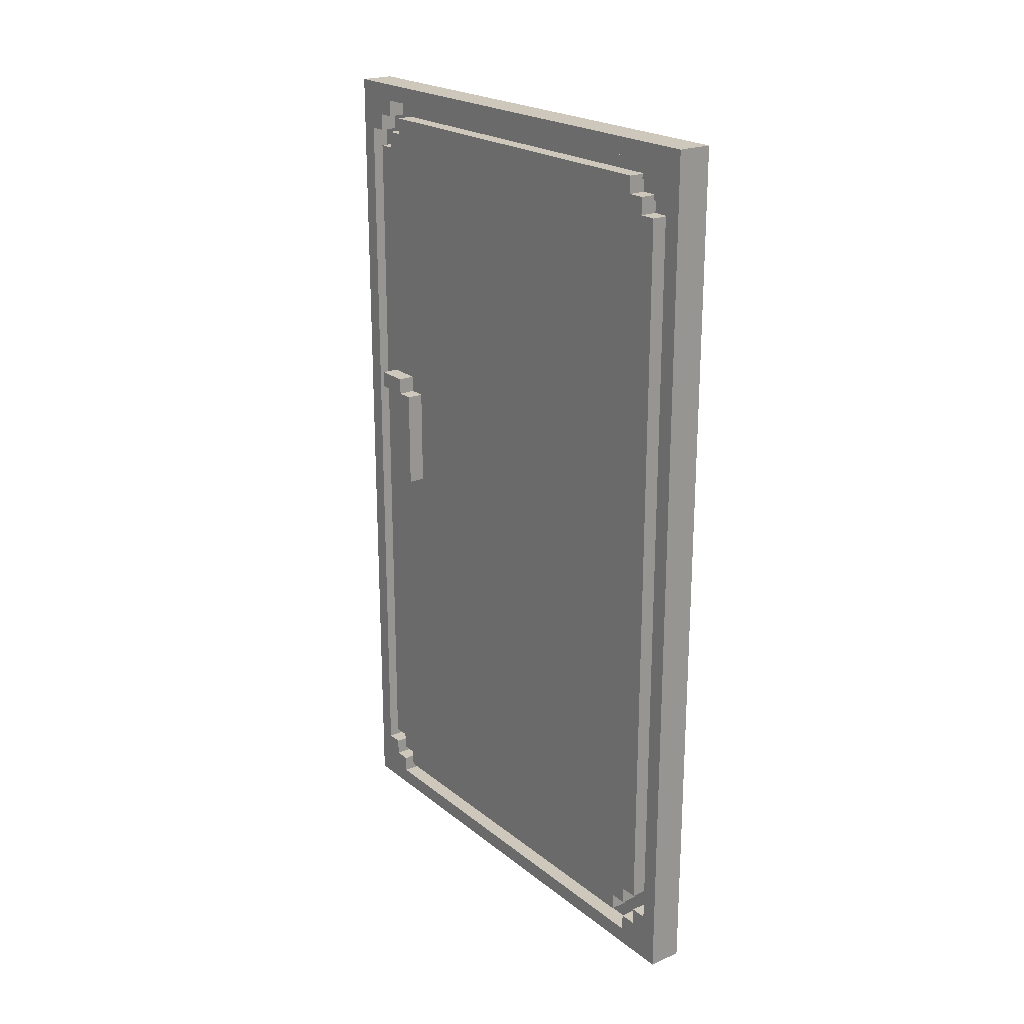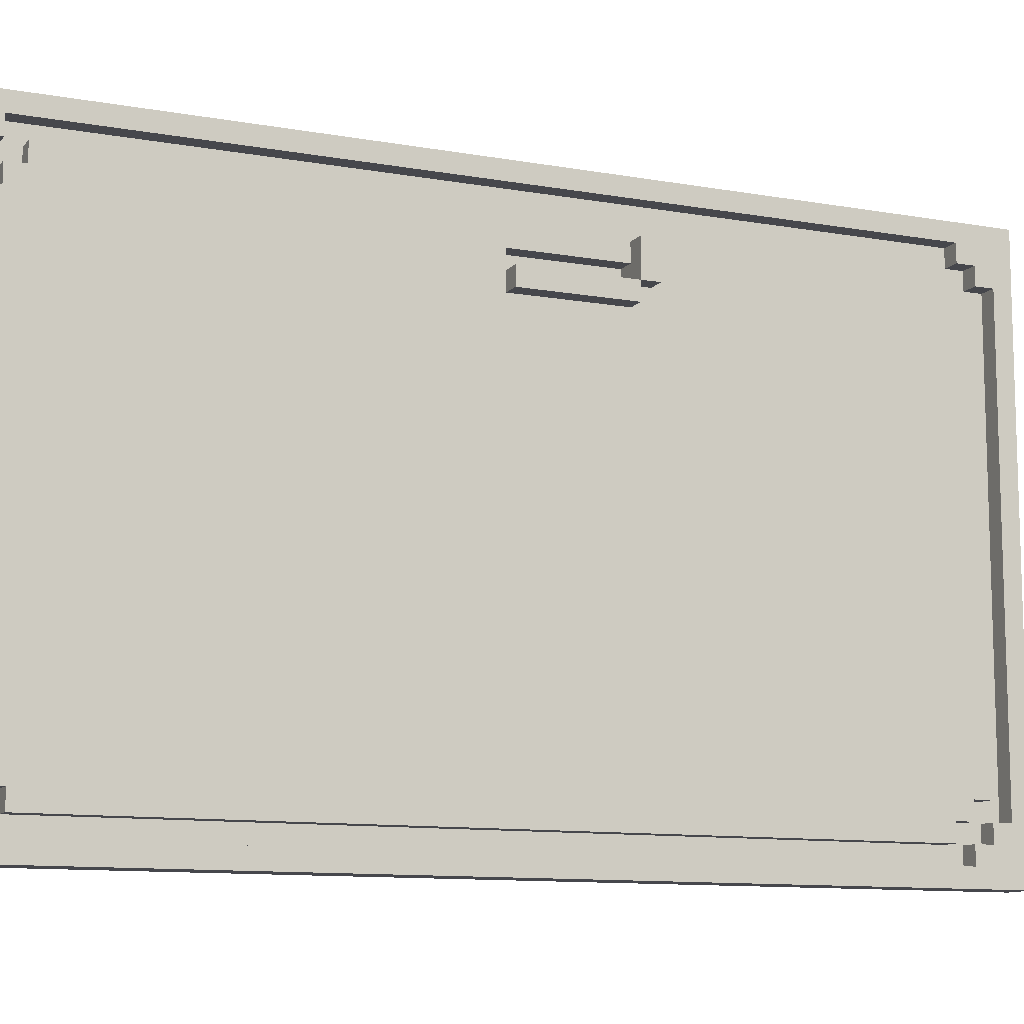
<metadata>
{"format":"obj","ext":"obj","renderer":"f3d","projection":"perspective","resolution":1024,"background":"white","views":[{"elev":21.8,"azim":143.5,"up":"+Y"},{"elev":-10.9,"azim":66.1,"up":"+Z"}]}
</metadata>
<code>
o
v -8.5 0.2 5.4
v -8.5 0.2 2.3
v -8.5 2.7 5.1
v -8.5 2.7 5
v -8.5 2.7 4.9
v -8.5 3.3 5.1
v -8.5 3.3 5
v -8.5 3.3 4.9
v -8.5 5.3 5.4
v -8.5 5.3 2.3
v -8.4 2.7 5.1
v -8.4 2.7 5
v -8.4 3.3 5.1
v -8.4 3.3 5
v -8.4 0.3 5.1
v -8.4 0.3 2.6
v -8.4 0.4 5.2
v -8.4 0.4 5.1
v -8.4 0.4 5
v -8.4 0.4 2.7
v -8.4 0.4 2.6
v -8.4 0.4 2.5
v -8.4 0.5 5.3
v -8.4 0.5 5.2
v -8.4 0.5 5.1
v -8.4 0.5 5
v -8.4 0.5 2.7
v -8.4 0.5 2.6
v -8.4 0.5 2.5
v -8.4 0.5 2.4
v -8.4 0.6 5.2
v -8.4 0.6 5.1
v -8.4 0.6 2.6
v -8.4 0.6 2.5
v -8.4 2.7 5
v -8.4 2.7 4.9
v -8.4 3.3 5
v -8.4 3.3 4.9
v -8.4 4.9 5.2
v -8.4 4.9 5.1
v -8.4 4.9 2.6
v -8.4 4.9 2.5
v -8.4 5 5.3
v -8.4 5 5.2
v -8.4 5 5.1
v -8.4 5 5
v -8.4 5 2.7
v -8.4 5 2.6
v -8.4 5 2.5
v -8.4 5 2.4
v -8.4 5.1 5.2
v -8.4 5.1 5.1
v -8.4 5.1 5
v -8.4 5.1 2.7
v -8.4 5.1 2.6
v -8.4 5.1 2.5
v -8.4 5.2 5.1
v -8.4 5.2 2.6
v -8.3 0.2 5.4
v -8.3 0.2 2.3
v -8.3 0.3 5.1
v -8.3 0.3 2.6
v -8.3 0.4 5.2
v -8.3 0.4 5.1
v -8.3 0.4 5
v -8.3 0.4 2.7
v -8.3 0.4 2.6
v -8.3 0.4 2.5
v -8.3 0.5 5.3
v -8.3 0.5 5.2
v -8.3 0.5 5.1
v -8.3 0.5 5
v -8.3 0.5 2.7
v -8.3 0.5 2.6
v -8.3 0.5 2.5
v -8.3 0.5 2.4
v -8.3 0.6 5.2
v -8.3 0.6 5.1
v -8.3 0.6 2.6
v -8.3 0.6 2.5
v -8.3 2.7 5.1
v -8.3 2.7 5
v -8.3 2.7 4.9
v -8.3 2.7 4.8
v -8.3 3.1 4.7
v -8.3 3.1 4.5
v -8.3 3.1 4.3
v -8.3 3.1 4.2
v -8.3 3.1 4.1
v -8.3 3.1 4
v -8.3 3.1 3.9
v -8.3 3.1 3.8
v -8.3 3.1 3.5
v -8.3 3.1 3.4
v -8.3 3.1 3.1
v -8.3 3.1 2.9
v -8.3 3.1 2.8
v -8.3 3.2 4.6
v -8.3 3.2 4.5
v -8.3 3.2 4.4
v -8.3 3.2 4.2
v -8.3 3.2 4.1
v -8.3 3.2 4
v -8.3 3.2 3.9
v -8.3 3.2 3.7
v -8.3 3.2 3.6
v -8.3 3.2 3.3
v -8.3 3.2 3.1
v -8.3 3.2 3
v -8.3 3.2 2.9
v -8.3 3.2 2.8
v -8.3 3.3 5.1
v -8.3 3.3 5
v -8.3 3.3 4.9
v -8.3 3.3 4.8
v -8.3 3.3 4.7
v -8.3 3.3 4.6
v -8.3 3.3 4.4
v -8.3 3.3 4.3
v -8.3 3.3 4.2
v -8.3 3.3 4.1
v -8.3 3.3 3.8
v -8.3 3.3 3.7
v -8.3 3.3 3.1
v -8.3 3.3 3
v -8.3 3.3 2.9
v -8.3 3.3 2.8
v -8.3 3.4 5.1
v -8.3 3.4 4.9
v -8.3 3.4 4.7
v -8.3 3.4 4.6
v -8.3 3.5 4.7
v -8.3 3.5 4.6
v -8.3 3.5 4.4
v -8.3 3.5 4.1
v -8.3 3.5 4
v -8.3 3.5 3.7
v -8.3 3.5 3.6
v -8.3 3.5 3.3
v -8.3 3.5 3.1
v -8.3 3.5 3
v -8.3 3.5 2.9
v -8.3 3.5 2.8
v -8.3 3.6 4.7
v -8.3 3.6 4.6
v -8.3 3.6 4.4
v -8.3 3.6 4.2
v -8.3 3.6 4.1
v -8.3 3.6 3.9
v -8.3 3.6 3.8
v -8.3 3.6 3.6
v -8.3 3.6 3.5
v -8.3 3.6 3.4
v -8.3 3.6 3.3
v -8.3 3.6 3.1
v -8.3 3.6 2.9
v -8.3 3.6 2.8
v -8.3 3.7 5
v -8.3 3.7 4.9
v -8.3 3.7 4.8
v -8.3 3.7 4.7
v -8.3 3.7 4.5
v -8.3 3.7 4.3
v -8.3 3.7 4.1
v -8.3 3.7 3.9
v -8.3 3.8 5
v -8.3 3.8 4.9
v -8.3 3.8 4.8
v -8.3 3.8 4.7
v -8.3 3.8 4.5
v -8.3 3.8 4.3
v -8.3 3.8 4.1
v -8.3 3.8 4
v -8.3 3.8 3.9
v -8.3 3.8 3.2
v -8.3 3.8 3
v -8.3 3.8 2.9
v -8.3 3.9 4.3
v -8.3 3.9 4
v -8.3 3.9 3.9
v -8.3 3.9 3.3
v -8.3 3.9 3.2
v -8.3 3.9 3
v -8.3 3.9 2.9
v -8.3 3.9 2.8
v -8.3 4 4.8
v -8.3 4 4.7
v -8.3 4 4.3
v -8.3 4 4.2
v -8.3 4 4
v -8.3 4 3.9
v -8.3 4 3.3
v -8.3 4 3.2
v -8.3 4 2.9
v -8.3 4 2.8
v -8.3 4.1 5
v -8.3 4.1 4.9
v -8.3 4.1 4.8
v -8.3 4.1 4.7
v -8.3 4.1 4.6
v -8.3 4.1 4.5
v -8.3 4.1 4.2
v -8.3 4.1 4.1
v -8.3 4.1 3.9
v -8.3 4.1 3.2
v -8.3 4.1 3.1
v -8.3 4.1 3
v -8.3 4.1 2.9
v -8.3 4.2 5
v -8.3 4.2 4.9
v -8.3 4.2 4.7
v -8.3 4.2 4.6
v -8.3 4.2 4.5
v -8.3 4.2 4.3
v -8.3 4.2 4.1
v -8.3 4.2 3.9
v -8.3 4.3 5
v -8.3 4.3 4.9
v -8.3 4.3 4.6
v -8.3 4.3 4.4
v -8.3 4.3 4.3
v -8.3 4.3 4.2
v -8.3 4.3 3.9
v -8.3 4.3 3.8
v -8.3 4.3 3.6
v -8.3 4.3 3.5
v -8.3 4.3 3.2
v -8.3 4.3 3.1
v -8.3 4.3 3
v -8.3 4.3 2.9
v -8.3 4.4 4.6
v -8.3 4.4 4.5
v -8.3 4.4 4.4
v -8.3 4.4 4.3
v -8.3 4.4 4.1
v -8.3 4.4 4
v -8.3 4.4 3.8
v -8.3 4.4 3.7
v -8.3 4.4 3.6
v -8.3 4.4 3.5
v -8.3 4.4 3.4
v -8.3 4.5 5
v -8.3 4.5 4.9
v -8.3 4.5 4.8
v -8.3 4.5 4.2
v -8.3 4.5 4.1
v -8.3 4.6 4.9
v -8.3 4.6 4.8
v -8.3 4.6 4.4
v -8.3 4.6 4.3
v -8.3 4.6 3.5
v -8.3 4.6 3.4
v -8.3 4.7 5
v -8.3 4.7 4.9
v -8.3 4.7 4.8
v -8.3 4.7 4.7
v -8.3 4.7 4.5
v -8.3 4.7 4.4
v -8.3 4.7 4.3
v -8.3 4.7 4.1
v -8.3 4.7 4
v -8.3 4.7 3.8
v -8.3 4.7 3.7
v -8.3 4.7 3.5
v -8.3 4.7 3.4
v -8.3 4.8 5
v -8.3 4.8 4.9
v -8.3 4.8 4.8
v -8.3 4.8 4.7
v -8.3 4.8 4.6
v -8.3 4.8 4.5
v -8.3 4.8 4.3
v -8.3 4.8 4.2
v -8.3 4.8 4
v -8.3 4.8 3.9
v -8.3 4.8 3.8
v -8.3 4.8 3.5
v -8.3 4.9 5.2
v -8.3 4.9 5.1
v -8.3 4.9 2.6
v -8.3 4.9 2.5
v -8.3 5 5.3
v -8.3 5 5.2
v -8.3 5 5.1
v -8.3 5 5
v -8.3 5 2.7
v -8.3 5 2.6
v -8.3 5 2.5
v -8.3 5 2.4
v -8.3 5.1 5.2
v -8.3 5.1 5.1
v -8.3 5.1 5
v -8.3 5.1 2.7
v -8.3 5.1 2.6
v -8.3 5.1 2.5
v -8.3 5.2 5.1
v -8.3 5.2 2.6
v -8.3 5.3 5.4
v -8.3 5.3 2.3
v -8.2 2.7 4.9
v -8.2 2.7 4.8
v -8.2 3.3 5.1
v -8.2 3.3 4.9
v -8.2 3.3 4.8
v -8.2 3.4 5.1
v -8.2 3.4 4.9
v -8.5 0.2 5.4
v -8.5 5.3 5.4
v -8.3 0.2 5.4
v -8.3 5.3 5.4
v -8.4 0.6 5.2
v -8.4 4.9 5.2
v -8.3 0.6 5.2
v -8.3 4.9 5.2
v -8.4 0.5 5.1
v -8.4 0.6 5.1
v -8.4 4.9 5.1
v -8.4 5 5.1
v -8.3 0.5 5.1
v -8.3 0.6 5.1
v -8.3 3.3 5.1
v -8.3 3.4 5.1
v -8.3 4.9 5.1
v -8.3 5 5.1
v -8.2 3.3 5.1
v -8.2 3.4 5.1
v -8.5 2.7 5
v -8.5 3.3 5
v -8.4 0.4 5
v -8.4 0.5 5
v -8.4 2.7 5
v -8.4 3.3 5
v -8.4 5 5
v -8.4 5.1 5
v -8.3 0.4 5
v -8.3 0.5 5
v -8.3 5 5
v -8.3 5.1 5
v -8.4 2.7 4.9
v -8.4 3.3 4.9
v -8.3 2.7 4.9
v -8.2 2.7 4.9
v -8.2 3.3 4.9
v -8.4 0.3 2.6
v -8.4 0.4 2.6
v -8.4 5.1 2.6
v -8.4 5.2 2.6
v -8.3 0.3 2.6
v -8.3 0.4 2.6
v -8.3 5.1 2.6
v -8.3 5.2 2.6
v -8.4 0.4 2.5
v -8.4 0.5 2.5
v -8.4 5 2.5
v -8.4 5.1 2.5
v -8.3 0.4 2.5
v -8.3 0.5 2.5
v -8.3 5 2.5
v -8.3 5.1 2.5
v -8.4 0.5 2.4
v -8.4 5 2.4
v -8.3 0.5 2.4
v -8.3 5 2.4
v -8.4 0.5 5.3
v -8.4 5 5.3
v -8.3 0.5 5.3
v -8.3 5 5.3
v -8.4 0.4 5.2
v -8.4 0.5 5.2
v -8.4 5 5.2
v -8.4 5.1 5.2
v -8.3 0.4 5.2
v -8.3 0.5 5.2
v -8.3 5 5.2
v -8.3 5.1 5.2
v -8.5 2.7 5.1
v -8.5 3.3 5.1
v -8.4 0.3 5.1
v -8.4 0.4 5.1
v -8.4 2.7 5.1
v -8.4 3.3 5.1
v -8.4 5.1 5.1
v -8.4 5.2 5.1
v -8.3 0.3 5.1
v -8.3 0.4 5.1
v -8.3 5.1 5.1
v -8.3 5.2 5.1
v -8.4 2.7 5
v -8.4 3.3 5
v -8.3 2.7 5
v -8.3 3.3 5
v -8.3 3.3 4.9
v -8.3 3.4 4.9
v -8.2 3.3 4.9
v -8.2 3.4 4.9
v -8.3 2.7 4.8
v -8.3 3.3 4.8
v -8.2 2.7 4.8
v -8.2 3.3 4.8
v -8.4 0.4 2.7
v -8.4 0.5 2.7
v -8.4 5 2.7
v -8.4 5.1 2.7
v -8.3 0.4 2.7
v -8.3 0.5 2.7
v -8.3 5 2.7
v -8.3 5.1 2.7
v -8.4 0.5 2.6
v -8.4 0.6 2.6
v -8.4 4.9 2.6
v -8.4 5 2.6
v -8.3 0.5 2.6
v -8.3 0.6 2.6
v -8.3 4.9 2.6
v -8.3 5 2.6
v -8.4 0.6 2.5
v -8.4 4.9 2.5
v -8.3 0.6 2.5
v -8.3 4.9 2.5
v -8.5 0.2 2.3
v -8.5 5.3 2.3
v -8.3 0.2 2.3
v -8.3 5.3 2.3
v -8.5 0.2 5.4
v -8.3 0.2 5.4
v -8.5 0.2 2.3
v -8.3 0.2 2.3
v -8.4 0.4 5
v -8.3 0.4 5
v -8.4 0.4 2.7
v -8.3 0.4 2.7
v -8.4 0.5 5.1
v -8.3 0.5 5.1
v -8.4 0.5 5
v -8.3 0.5 5
v -8.4 0.5 2.7
v -8.3 0.5 2.7
v -8.4 0.5 2.6
v -8.3 0.5 2.6
v -8.4 0.6 5.2
v -8.3 0.6 5.2
v -8.4 0.6 5.1
v -8.3 0.6 5.1
v -8.4 0.6 2.6
v -8.3 0.6 2.6
v -8.4 0.6 2.5
v -8.3 0.6 2.5
v -8.3 2.7 4.9
v -8.2 2.7 4.9
v -8.3 2.7 4.8
v -8.2 2.7 4.8
v -8.5 3.3 5.1
v -8.4 3.3 5.1
v -8.3 3.3 5.1
v -8.2 3.3 5.1
v -8.5 3.3 5
v -8.4 3.3 5
v -8.3 3.3 5
v -8.4 3.3 4.9
v -8.2 3.3 4.9
v -8.4 5 5.3
v -8.3 5 5.3
v -8.4 5 5.2
v -8.3 5 5.2
v -8.4 5 2.5
v -8.3 5 2.5
v -8.4 5 2.4
v -8.3 5 2.4
v -8.4 5.1 5.2
v -8.3 5.1 5.2
v -8.4 5.1 5.1
v -8.3 5.1 5.1
v -8.4 5.1 2.6
v -8.3 5.1 2.6
v -8.4 5.1 2.5
v -8.3 5.1 2.5
v -8.4 5.2 5.1
v -8.3 5.2 5.1
v -8.4 5.2 2.6
v -8.3 5.2 2.6
v -8.4 0.3 5.1
v -8.3 0.3 5.1
v -8.4 0.3 2.6
v -8.3 0.3 2.6
v -8.4 0.4 5.2
v -8.3 0.4 5.2
v -8.4 0.4 5.1
v -8.3 0.4 5.1
v -8.4 0.4 2.6
v -8.3 0.4 2.6
v -8.4 0.4 2.5
v -8.3 0.4 2.5
v -8.4 0.5 5.3
v -8.3 0.5 5.3
v -8.4 0.5 5.2
v -8.3 0.5 5.2
v -8.4 0.5 2.5
v -8.3 0.5 2.5
v -8.4 0.5 2.4
v -8.3 0.5 2.4
v -8.5 2.7 5.1
v -8.4 2.7 5.1
v -8.5 2.7 5
v -8.4 2.7 5
v -8.3 2.7 5
v -8.4 2.7 4.9
v -8.3 2.7 4.9
v -8.3 3.3 4.9
v -8.2 3.3 4.9
v -8.3 3.3 4.8
v -8.2 3.3 4.8
v -8.3 3.4 5.1
v -8.2 3.4 5.1
v -8.3 3.4 4.9
v -8.2 3.4 4.9
v -8.4 4.9 5.2
v -8.3 4.9 5.2
v -8.4 4.9 5.1
v -8.3 4.9 5.1
v -8.4 4.9 2.6
v -8.3 4.9 2.6
v -8.4 4.9 2.5
v -8.3 4.9 2.5
v -8.4 5 5.1
v -8.3 5 5.1
v -8.4 5 5
v -8.3 5 5
v -8.4 5 2.7
v -8.3 5 2.7
v -8.4 5 2.6
v -8.3 5 2.6
v -8.4 5.1 5
v -8.3 5.1 5
v -8.4 5.1 2.7
v -8.3 5.1 2.7
v -8.5 5.3 5.4
v -8.3 5.3 5.4
v -8.5 5.3 2.3
v -8.3 5.3 2.3
f 3 2 1
f 4 2 3
f 5 2 4
f 6 3 1
f 7 5 4
f 8 2 5
f 8 5 7
f 9 7 6
f 9 6 1
f 9 8 7
f 10 2 8
f 10 8 9
f 13 12 11
f 14 12 13
f 15 16 18
f 18 16 19
f 19 16 20
f 20 16 21
f 17 18 24
f 18 19 24
f 24 19 25
f 25 19 26
f 20 21 27
f 21 22 27
f 27 22 28
f 28 22 29
f 24 25 31
f 23 24 31
f 31 25 32
f 29 30 33
f 28 29 33
f 33 30 34
f 35 36 37
f 37 36 38
f 23 31 39
f 34 30 42
f 23 39 43
f 39 40 43
f 43 40 44
f 44 40 45
f 41 42 48
f 42 30 49
f 48 42 49
f 49 30 50
f 45 46 51
f 44 45 51
f 51 46 52
f 52 46 53
f 47 48 54
f 48 49 54
f 54 49 55
f 55 49 56
f 52 53 57
f 54 55 57
f 53 54 57
f 57 55 58
f 59 60 61
f 61 60 62
f 59 61 63
f 63 61 64
f 62 60 67
f 67 60 68
f 59 63 69
f 69 63 70
f 65 66 72
f 72 66 73
f 68 60 75
f 75 60 76
f 73 74 78
f 71 72 78
f 72 73 78
f 78 74 79
f 77 78 81
f 79 80 81
f 78 79 81
f 81 80 82
f 82 80 83
f 83 80 84
f 84 80 85
f 85 80 86
f 86 80 87
f 87 80 88
f 88 80 89
f 89 80 90
f 90 80 91
f 91 80 92
f 92 80 93
f 93 80 94
f 94 80 95
f 95 80 96
f 96 80 97
f 85 86 98
f 86 87 99
f 98 86 99
f 99 87 100
f 87 88 101
f 88 89 101
f 89 90 102
f 101 89 102
f 90 91 103
f 102 90 103
f 91 92 104
f 103 91 104
f 92 93 105
f 105 93 106
f 94 95 107
f 95 96 108
f 107 95 108
f 108 96 109
f 96 97 110
f 109 96 110
f 97 80 111
f 110 97 111
f 77 81 112
f 81 82 112
f 112 82 113
f 84 85 115
f 85 98 116
f 115 85 116
f 99 100 117
f 116 98 117
f 98 99 117
f 100 87 118
f 117 100 118
f 87 101 119
f 118 87 119
f 101 102 120
f 119 101 120
f 102 103 121
f 120 102 121
f 104 92 122
f 92 105 122
f 105 106 123
f 122 105 123
f 108 109 124
f 107 108 124
f 110 111 125
f 124 109 125
f 109 110 125
f 125 111 126
f 111 80 127
f 126 111 127
f 77 112 128
f 114 115 129
f 115 116 129
f 116 117 130
f 129 116 130
f 117 118 131
f 130 117 131
f 118 119 131
f 119 120 131
f 128 129 132
f 129 130 132
f 130 131 132
f 131 120 133
f 132 131 133
f 133 120 134
f 121 103 135
f 120 121 135
f 103 104 136
f 135 103 136
f 122 123 137
f 123 106 137
f 106 93 138
f 137 106 138
f 107 124 139
f 94 107 139
f 124 125 140
f 139 124 140
f 125 126 141
f 140 125 141
f 126 127 142
f 141 126 142
f 127 80 143
f 142 127 143
f 128 132 144
f 132 133 144
f 133 134 145
f 144 133 145
f 134 120 146
f 145 134 146
f 120 135 147
f 146 120 147
f 135 136 148
f 147 135 148
f 104 122 149
f 148 136 149
f 136 104 149
f 122 137 150
f 149 122 150
f 137 138 150
f 138 93 151
f 150 138 151
f 93 94 152
f 151 93 152
f 94 139 153
f 152 94 153
f 139 140 154
f 153 139 154
f 141 142 155
f 154 140 155
f 140 141 155
f 142 143 156
f 155 142 156
f 143 80 157
f 156 143 157
f 152 153 158
f 149 150 158
f 156 157 158
f 153 154 158
f 146 147 158
f 128 144 158
f 148 149 158
f 150 151 158
f 144 145 158
f 154 155 158
f 145 146 158
f 147 148 158
f 151 152 158
f 155 156 158
f 158 157 159
f 159 157 160
f 160 157 161
f 161 157 162
f 162 157 163
f 163 157 164
f 164 157 165
f 128 158 166
f 158 159 166
f 159 160 167
f 166 159 167
f 160 161 168
f 167 160 168
f 161 162 169
f 168 161 169
f 162 163 170
f 169 162 170
f 163 164 171
f 170 163 171
f 164 165 172
f 171 164 172
f 172 165 173
f 165 157 174
f 173 165 174
f 174 157 175
f 175 157 176
f 176 157 177
f 172 173 178
f 170 171 178
f 169 170 178
f 171 172 178
f 173 174 179
f 178 173 179
f 174 175 180
f 179 174 180
f 180 175 181
f 175 176 182
f 181 175 182
f 176 177 183
f 182 176 183
f 177 157 184
f 183 177 184
f 157 80 185
f 184 157 185
f 166 167 186
f 167 168 186
f 168 169 186
f 169 178 187
f 186 169 187
f 178 179 188
f 187 178 188
f 188 179 189
f 179 180 190
f 189 179 190
f 180 181 191
f 190 180 191
f 181 182 192
f 191 181 192
f 183 184 193
f 192 182 193
f 182 183 193
f 184 185 194
f 193 184 194
f 185 80 195
f 194 185 195
f 128 166 196
f 166 186 196
f 196 186 197
f 186 187 198
f 197 186 198
f 187 188 199
f 198 187 199
f 199 188 200
f 200 188 201
f 191 192 202
f 190 191 202
f 193 194 202
f 192 193 202
f 188 189 202
f 189 190 202
f 194 195 202
f 202 195 203
f 203 195 204
f 204 195 205
f 205 195 206
f 206 195 207
f 207 195 208
f 128 196 209
f 196 197 209
f 197 198 210
f 209 197 210
f 198 199 210
f 199 200 211
f 210 199 211
f 200 201 212
f 211 200 212
f 201 188 213
f 212 201 213
f 188 202 214
f 213 188 214
f 202 203 214
f 203 204 215
f 214 203 215
f 204 205 216
f 215 204 216
f 211 212 217
f 128 209 217
f 215 216 217
f 214 215 217
f 213 214 217
f 210 211 217
f 212 213 217
f 209 210 217
f 217 216 218
f 218 216 219
f 219 216 220
f 220 216 221
f 221 216 222
f 216 205 223
f 222 216 223
f 223 205 224
f 224 205 225
f 225 205 226
f 205 206 227
f 226 205 227
f 206 207 228
f 227 206 228
f 207 208 229
f 228 207 229
f 208 195 230
f 229 208 230
f 218 219 231
f 219 220 231
f 231 220 232
f 220 221 233
f 232 220 233
f 221 222 234
f 233 221 234
f 222 223 235
f 235 223 236
f 223 224 237
f 224 225 237
f 237 225 238
f 225 226 239
f 238 225 239
f 227 228 240
f 239 226 240
f 228 229 240
f 226 227 240
f 229 230 240
f 240 230 241
f 128 217 242
f 217 218 242
f 218 231 243
f 242 218 243
f 243 231 244
f 222 235 245
f 234 222 245
f 235 236 246
f 245 235 246
f 243 244 247
f 242 243 247
f 244 231 248
f 247 244 248
f 232 233 249
f 233 234 249
f 234 245 250
f 249 234 250
f 238 239 251
f 240 241 251
f 239 240 251
f 241 230 252
f 251 241 252
f 242 247 253
f 128 242 253
f 247 248 254
f 253 247 254
f 248 231 255
f 254 248 255
f 255 231 256
f 231 232 257
f 232 249 257
f 249 250 258
f 257 249 258
f 250 245 259
f 258 250 259
f 246 236 260
f 245 246 260
f 236 223 261
f 260 236 261
f 237 238 262
f 223 237 262
f 238 251 263
f 262 238 263
f 251 252 264
f 263 251 264
f 252 230 265
f 264 252 265
f 253 254 266
f 128 253 266
f 254 255 267
f 266 254 267
f 255 256 268
f 267 255 268
f 256 231 269
f 268 256 269
f 231 257 270
f 269 231 270
f 257 258 271
f 270 257 271
f 258 259 271
f 259 245 272
f 271 259 272
f 260 261 273
f 272 245 273
f 245 260 273
f 261 223 274
f 273 261 274
f 223 262 275
f 274 223 275
f 263 264 276
f 275 262 276
f 262 263 276
f 264 265 277
f 276 264 277
f 77 128 278
f 272 273 278
f 276 277 278
f 266 267 278
f 128 266 278
f 270 271 278
f 267 268 278
f 275 276 278
f 269 270 278
f 268 269 278
f 273 274 278
f 274 275 278
f 271 272 278
f 278 277 279
f 265 230 280
f 279 277 280
f 277 265 280
f 230 195 280
f 195 80 280
f 280 80 281
f 59 69 282
f 279 280 284
f 284 280 285
f 285 280 286
f 286 280 287
f 76 60 289
f 282 283 290
f 285 286 292
f 292 286 293
f 288 289 295
f 290 291 296
f 294 295 297
f 290 296 298
f 296 297 298
f 59 282 298
f 282 290 298
f 297 295 299
f 298 297 299
f 295 289 299
f 289 60 299
f 300 301 303
f 303 301 304
f 302 303 305
f 305 303 306
f 309 308 307
f 310 308 309
f 313 312 311
f 314 312 313
f 319 316 315
f 320 316 319
f 323 318 317
f 324 318 323
f 325 322 321
f 326 322 325
f 331 328 327
f 332 328 331
f 335 330 329
f 336 330 335
f 337 334 333
f 338 334 337
f 341 340 339
f 342 340 341
f 343 340 342
f 348 345 344
f 349 345 348
f 350 347 346
f 351 347 350
f 356 353 352
f 357 353 356
f 358 355 354
f 359 355 358
f 362 361 360
f 363 361 362
f 364 365 366
f 366 365 367
f 368 369 372
f 372 369 373
f 370 371 374
f 374 371 375
f 376 377 380
f 380 377 381
f 378 379 384
f 384 379 385
f 382 383 386
f 386 383 387
f 388 389 390
f 390 389 391
f 392 393 394
f 394 393 395
f 396 397 398
f 398 397 399
f 400 401 404
f 404 401 405
f 402 403 406
f 406 403 407
f 408 409 412
f 412 409 413
f 410 411 414
f 414 411 415
f 416 417 418
f 418 417 419
f 420 421 422
f 422 421 423
f 426 425 424
f 427 425 426
f 430 429 428
f 431 429 430
f 434 433 432
f 435 433 434
f 438 437 436
f 439 437 438
f 442 441 440
f 443 441 442
f 446 445 444
f 447 445 446
f 450 449 448
f 451 449 450
f 456 453 452
f 457 453 456
f 458 455 454
f 459 458 457
f 460 455 458
f 460 458 459
f 463 462 461
f 464 462 463
f 467 466 465
f 468 466 467
f 471 470 469
f 472 470 471
f 475 474 473
f 476 474 475
f 479 478 477
f 480 478 479
f 481 482 483
f 483 482 484
f 485 486 487
f 487 486 488
f 489 490 491
f 491 490 492
f 493 494 495
f 495 494 496
f 497 498 499
f 499 498 500
f 501 502 503
f 503 502 504
f 504 505 506
f 506 505 507
f 508 509 510
f 510 509 511
f 512 513 514
f 514 513 515
f 516 517 518
f 518 517 519
f 520 521 522
f 522 521 523
f 524 525 526
f 526 525 527
f 528 529 530
f 530 529 531
f 532 533 534
f 534 533 535
f 536 537 538
f 538 537 539

</code>
